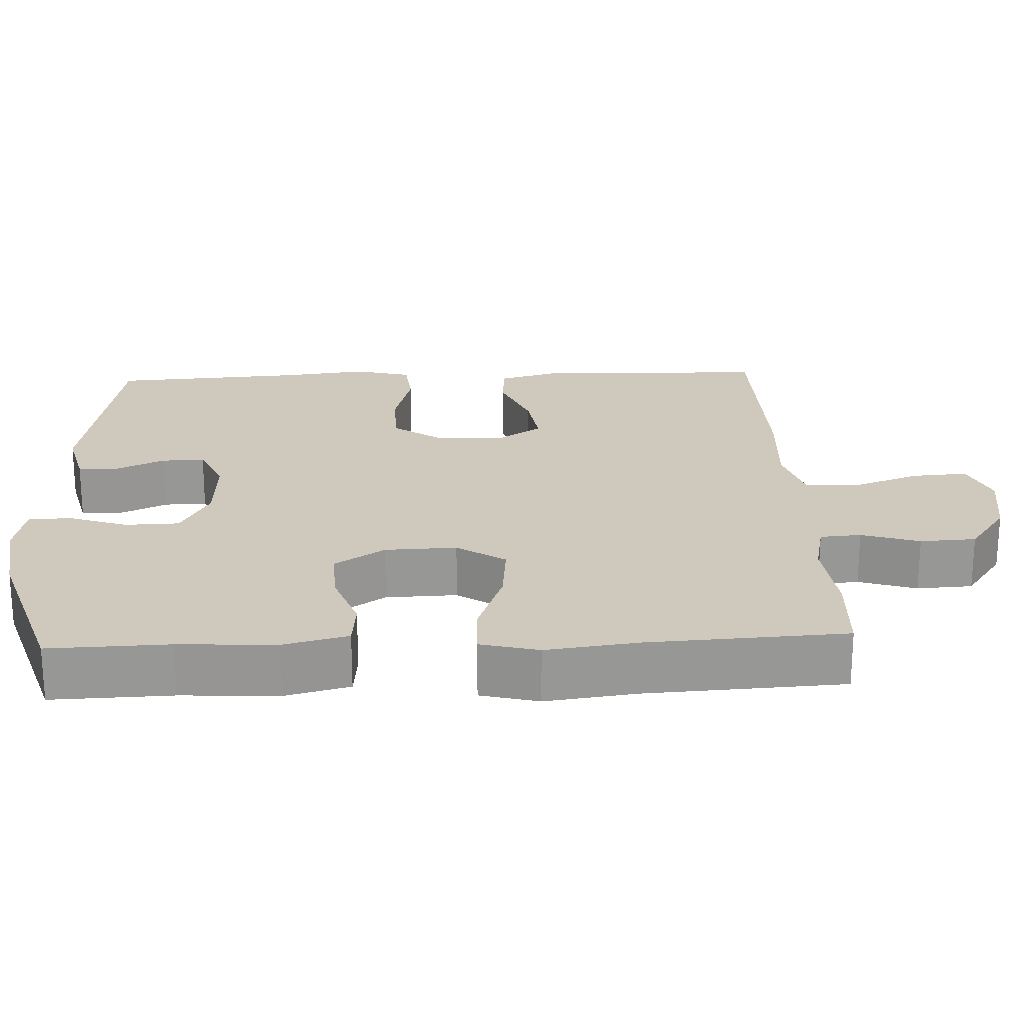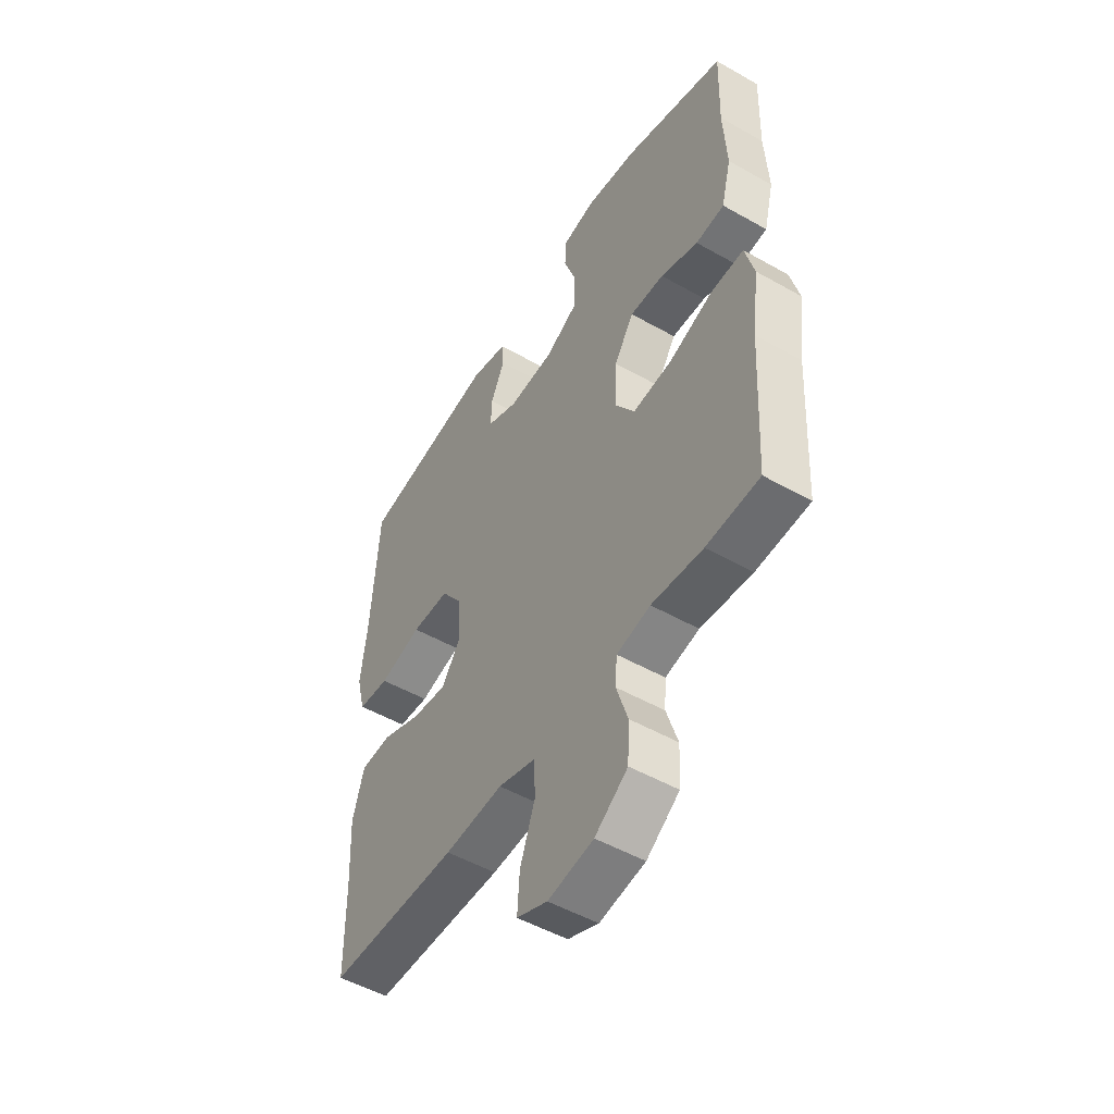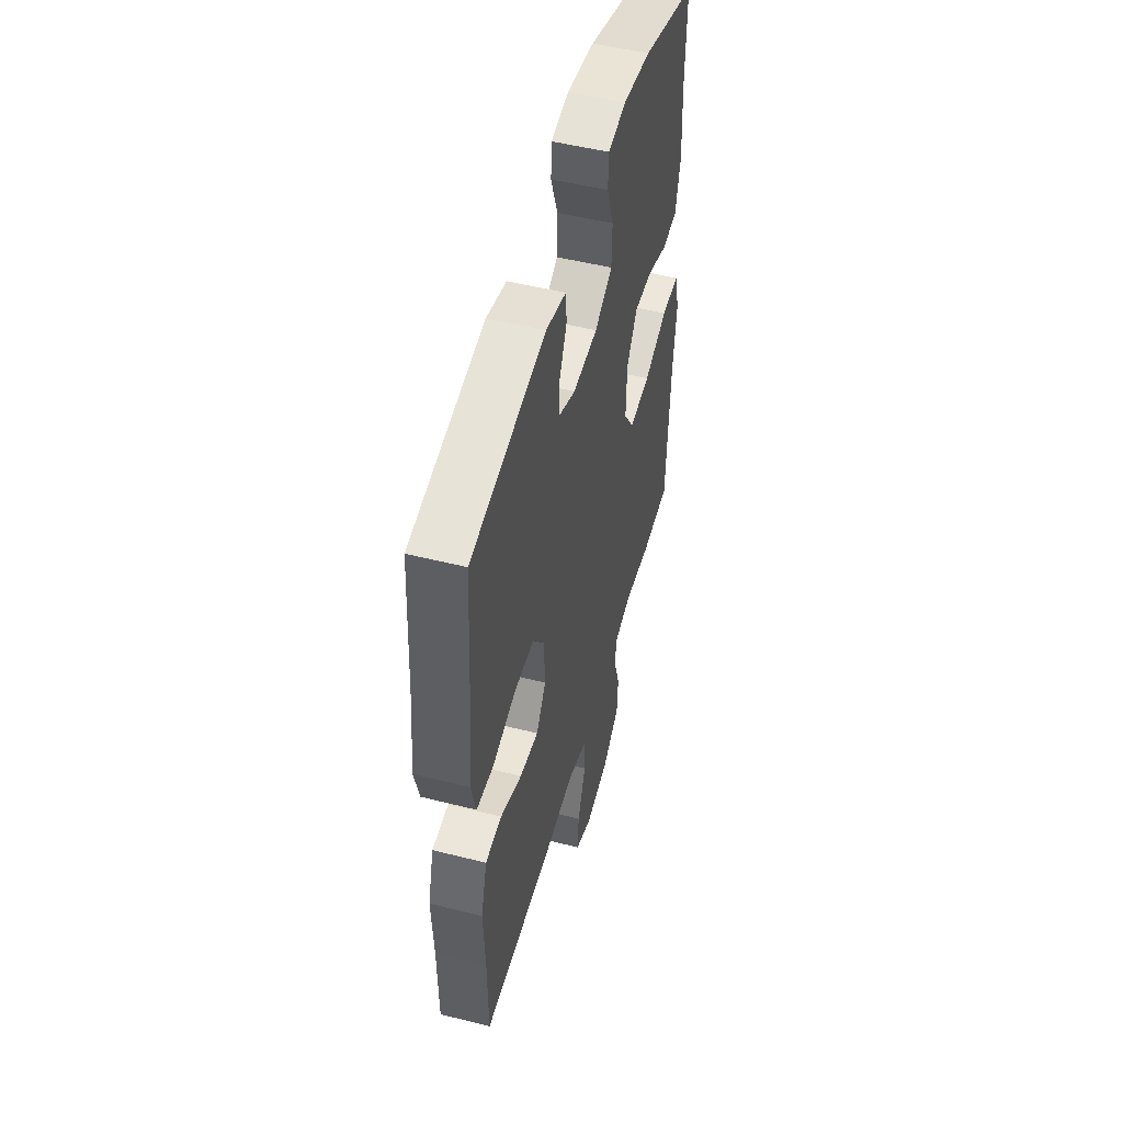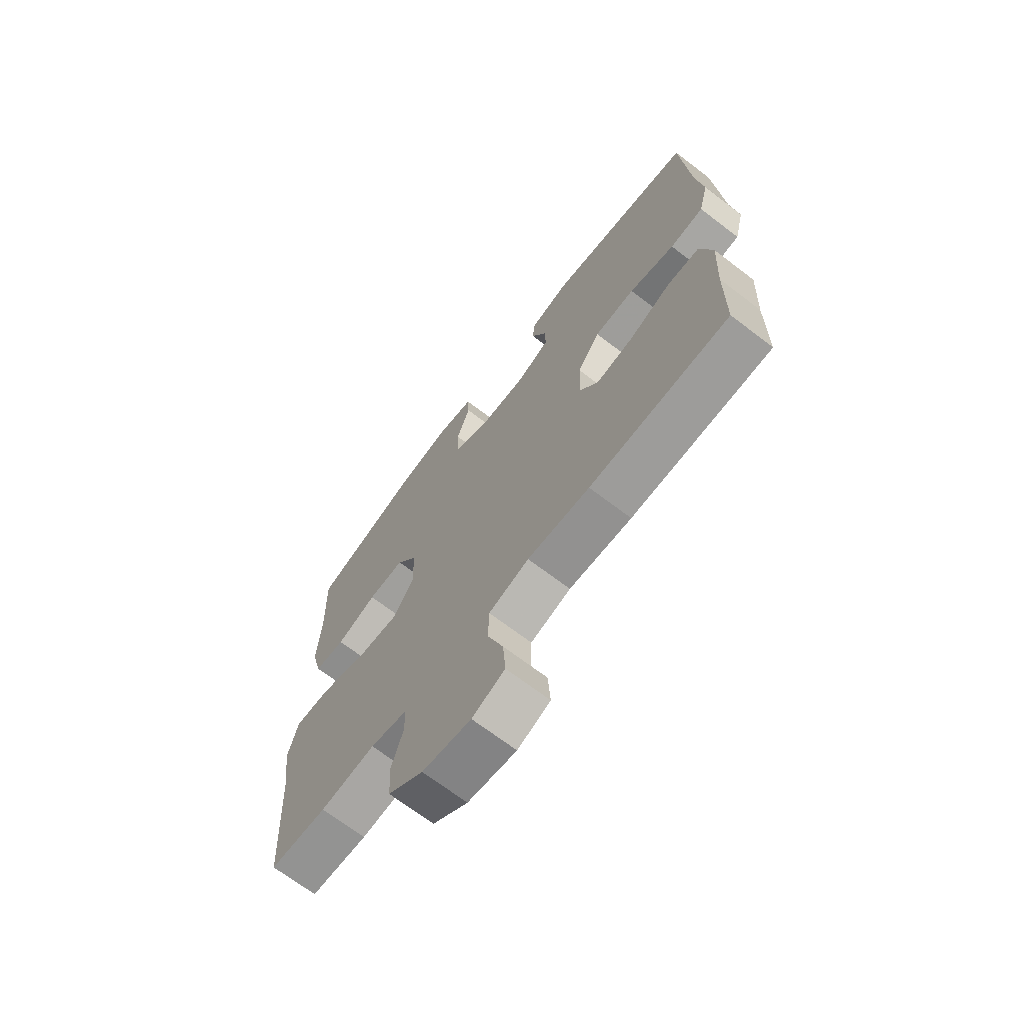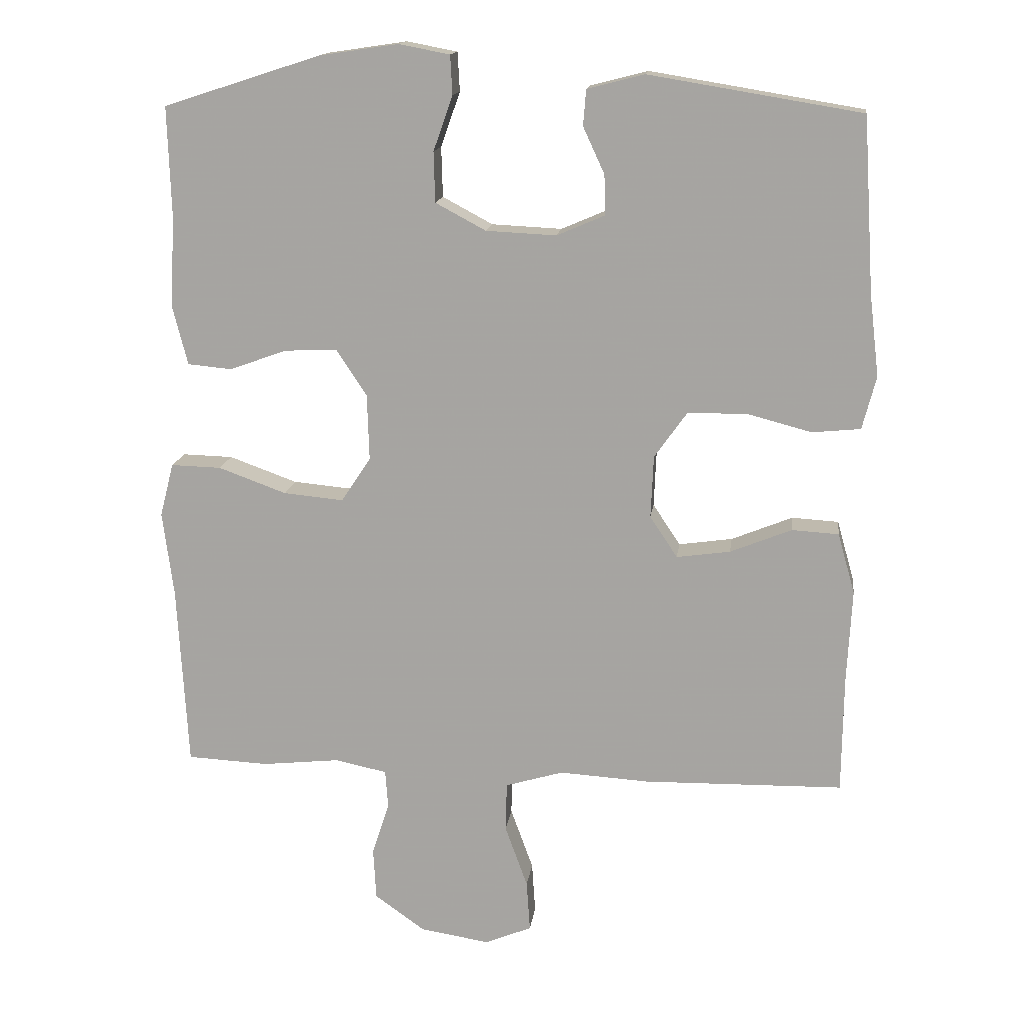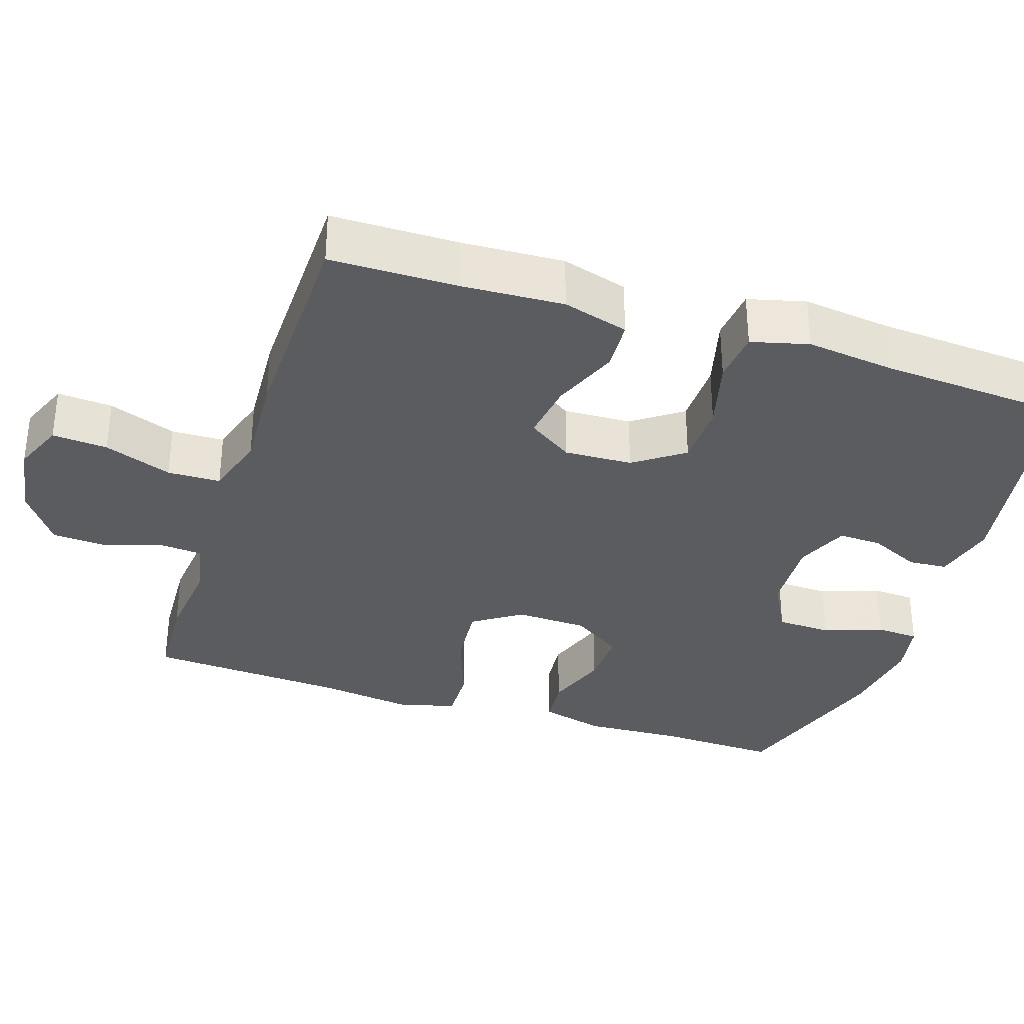
<metadata>
{"format":"obj","ext":"obj","renderer":"f3d","projection":"perspective","resolution":1024,"background":"white","views":[{"elev":22.3,"azim":87.5,"up":"+Y"},{"elev":-51.1,"azim":58.3,"up":"+Z"},{"elev":51.0,"azim":-74.7,"up":"+Z"},{"elev":-69.2,"azim":-127.4,"up":"+Z"},{"elev":14.9,"azim":-172.7,"up":"+Z"},{"elev":-34.0,"azim":-108.1,"up":"+Y"}]}
</metadata>
<code>
v -0.5 0.07 -0.5
v -0.502 0.07 -0.33
v -0.509 0.07 -0.194
v -0.484 0.07 -0.106
v -0.416 0.07 -0.102
v -0.327 0.07 -0.138
v -0.249 0.07 -0.149
v -0.209 0.07 -0.089
v -0.213 0.07 0.002
v -0.26 0.07 0.068
v -0.345 0.07 0.07
v -0.44 0.07 0.045
v -0.51 0.07 0.052
v -0.53 0.07 0.129
v -0.516 0.07 0.247
v -0.5 0.07 0.5
v -0.192 0.07 0.551
v -0.109 0.07 0.53
v -0.105 0.07 0.478
v -0.136 0.07 0.411
v -0.138 0.07 0.353
v -0.068 0.07 0.323
v 0.034 0.07 0.328
v 0.107 0.07 0.367
v 0.109 0.07 0.44
v 0.081 0.07 0.519
v 0.084 0.07 0.576
v 0.158 0.07 0.59
v 0.273 0.07 0.573
v 0.5 0.07 0.5
v 0.495 0.07 0.339
v 0.502 0.07 0.208
v 0.48 0.07 0.122
v 0.416 0.07 0.116
v 0.332 0.07 0.146
v 0.256 0.07 0.149
v 0.212 0.07 0.082
v 0.209 0.07 -0.014
v 0.252 0.07 -0.079
v 0.339 0.07 -0.071
v 0.438 0.07 -0.035
v 0.511 0.07 -0.033
v 0.531 0.07 -0.111
v 0.515 0.07 -0.234
v 0.5 0.07 -0.5
v 0.382 0.07 -0.506
v 0.268 0.07 -0.494
v 0.193 0.07 -0.51
v 0.189 0.07 -0.565
v 0.214 0.07 -0.643
v 0.21 0.07 -0.718
v 0.137 0.07 -0.77
v 0.036 0.07 -0.786
v -0.032 0.07 -0.758
v -0.027 0.07 -0.684
v 0.006 0.07 -0.593
v 0.004 0.07 -0.522
v -0.08 0.07 -0.497
v -0.21 0.07 -0.505
v -0.5 0 -0.5
v -0.502 0 -0.33
v -0.509 0 -0.194
v -0.484 0 -0.106
v -0.416 0 -0.102
v -0.327 0 -0.138
v -0.249 0 -0.149
v -0.209 0 -0.089
v -0.213 0 0.002
v -0.26 0 0.068
v -0.345 0 0.07
v -0.44 0 0.045
v -0.51 0 0.052
v -0.53 0 0.129
v -0.516 0 0.247
v -0.5 0 0.5
v -0.192 0 0.551
v -0.109 0 0.53
v -0.105 0 0.478
v -0.136 0 0.411
v -0.138 0 0.353
v -0.068 0 0.323
v 0.034 0 0.328
v 0.107 0 0.367
v 0.109 0 0.44
v 0.081 0 0.519
v 0.084 0 0.576
v 0.158 0 0.59
v 0.273 0 0.573
v 0.5 0 0.5
v 0.495 0 0.339
v 0.502 0 0.208
v 0.48 0 0.122
v 0.416 0 0.116
v 0.332 0 0.146
v 0.256 0 0.149
v 0.212 0 0.082
v 0.209 0 -0.014
v 0.252 0 -0.079
v 0.339 0 -0.071
v 0.438 0 -0.035
v 0.511 0 -0.033
v 0.531 0 -0.111
v 0.515 0 -0.234
v 0.5 0 -0.5
v 0.382 0 -0.506
v 0.268 0 -0.494
v 0.193 0 -0.51
v 0.189 0 -0.565
v 0.214 0 -0.643
v 0.21 0 -0.718
v 0.137 0 -0.77
v 0.036 0 -0.786
v -0.032 0 -0.758
v -0.027 0 -0.684
v 0.006 0 -0.593
v 0.004 0 -0.522
v -0.08 0 -0.497
v -0.21 0 -0.505
f 58 59 1 2
f 57 58 2 3
f 53 54 55 56
f 53 56 57
f 52 53 57
f 49 50 51 52
f 48 49 52 57
f 47 48 57 3
f 44 45 46 47
f 40 41 42 43
f 39 40 43 44
f 32 33 34 35
f 31 32 35 36
f 30 31 36
f 29 30 36
f 28 29 36 37
f 25 26 27 28
f 24 25 28 37
f 17 18 19 20
f 15 16 17 20
f 15 20 21
f 14 15 21 22
f 11 12 13 14
f 10 11 14 22
f 3 4 5 6
f 3 6 7
f 39 44 47 3
f 23 24 37 38
f 10 22 23 38
f 9 10 38 39
f 8 9 39
f 7 8 39
f 3 7 39
f 61 60 118 117
f 62 61 117 116
f 115 114 113 112
f 116 115 112
f 116 112 111
f 111 110 109 108
f 116 111 108 107
f 62 116 107 106
f 106 105 104 103
f 102 101 100 99
f 103 102 99 98
f 94 93 92 91
f 95 94 91 90
f 95 90 89
f 95 89 88
f 96 95 88 87
f 87 86 85 84
f 96 87 84 83
f 79 78 77 76
f 79 76 75 74
f 80 79 74
f 81 80 74 73
f 73 72 71 70
f 81 73 70 69
f 65 64 63 62
f 66 65 62
f 62 106 103 98
f 97 96 83 82
f 97 82 81 69
f 98 97 69 68
f 98 68 67
f 98 67 66
f 98 66 62
f 1 60 61 2
f 2 61 62 3
f 3 62 63 4
f 4 63 64 5
f 5 64 65 6
f 6 65 66 7
f 7 66 67 8
f 8 67 68 9
f 9 68 69 10
f 10 69 70 11
f 11 70 71 12
f 12 71 72 13
f 13 72 73 14
f 14 73 74 15
f 15 74 75 16
f 16 75 76 17
f 17 76 77 18
f 18 77 78 19
f 19 78 79 20
f 20 79 80 21
f 21 80 81 22
f 22 81 82 23
f 23 82 83 24
f 24 83 84 25
f 25 84 85 26
f 26 85 86 27
f 27 86 87 28
f 28 87 88 29
f 29 88 89 30
f 30 89 90 31
f 31 90 91 32
f 32 91 92 33
f 33 92 93 34
f 34 93 94 35
f 35 94 95 36
f 36 95 96 37
f 37 96 97 38
f 38 97 98 39
f 39 98 99 40
f 40 99 100 41
f 41 100 101 42
f 42 101 102 43
f 43 102 103 44
f 44 103 104 45
f 45 104 105 46
f 46 105 106 47
f 47 106 107 48
f 48 107 108 49
f 49 108 109 50
f 50 109 110 51
f 51 110 111 52
f 52 111 112 53
f 53 112 113 54
f 54 113 114 55
f 55 114 115 56
f 56 115 116 57
f 57 116 117 58
f 58 117 118 59
f 59 118 60 1

</code>
